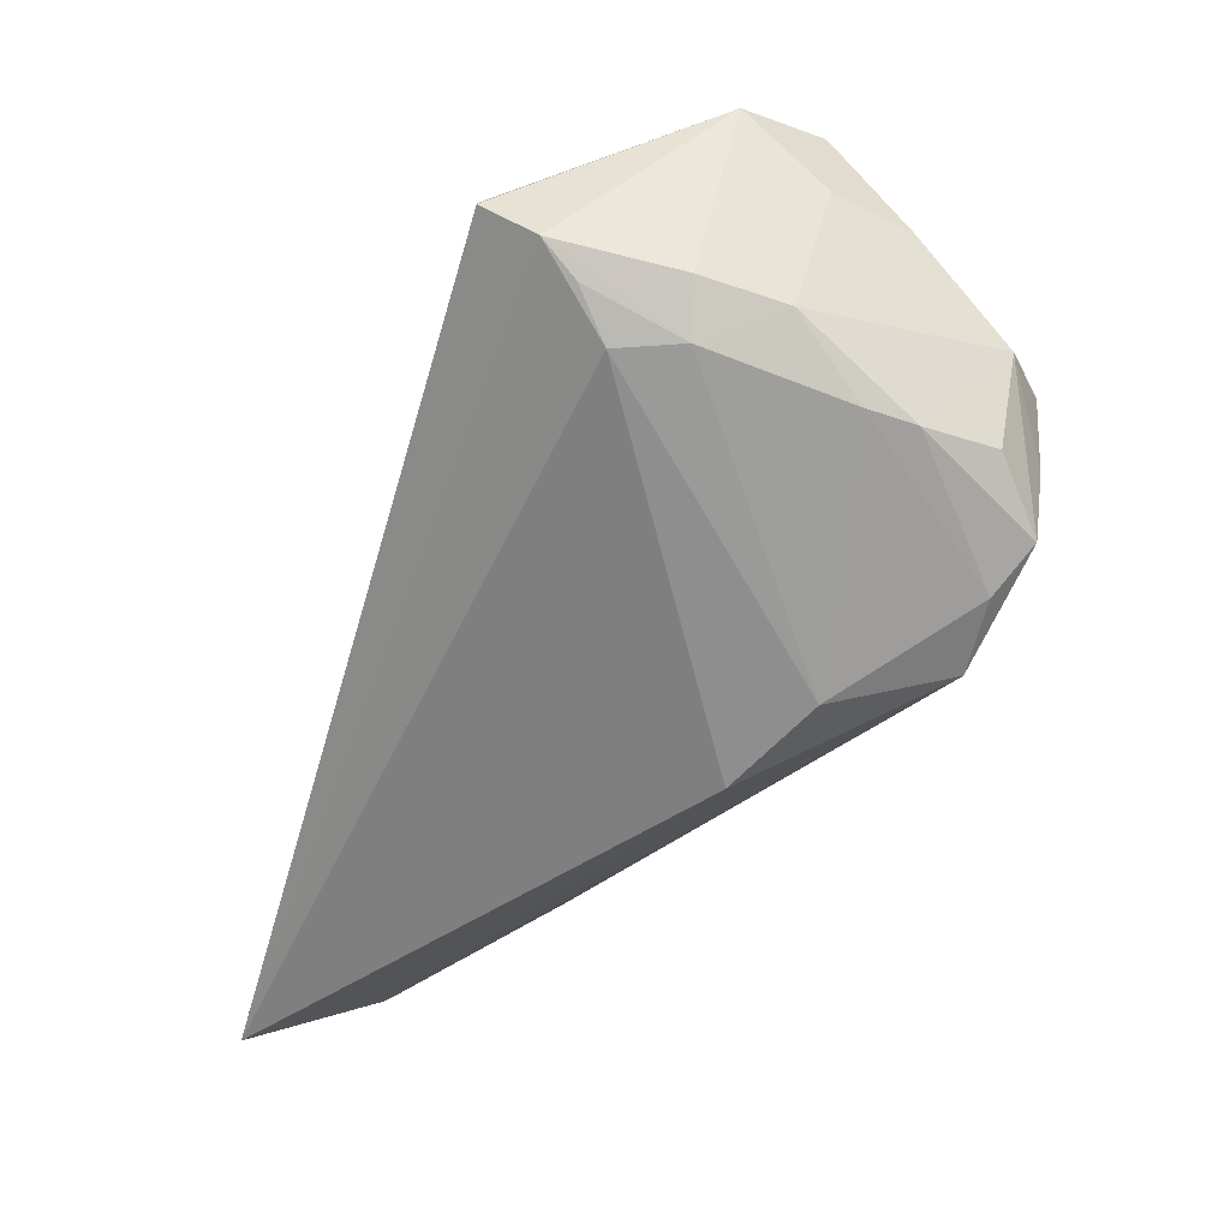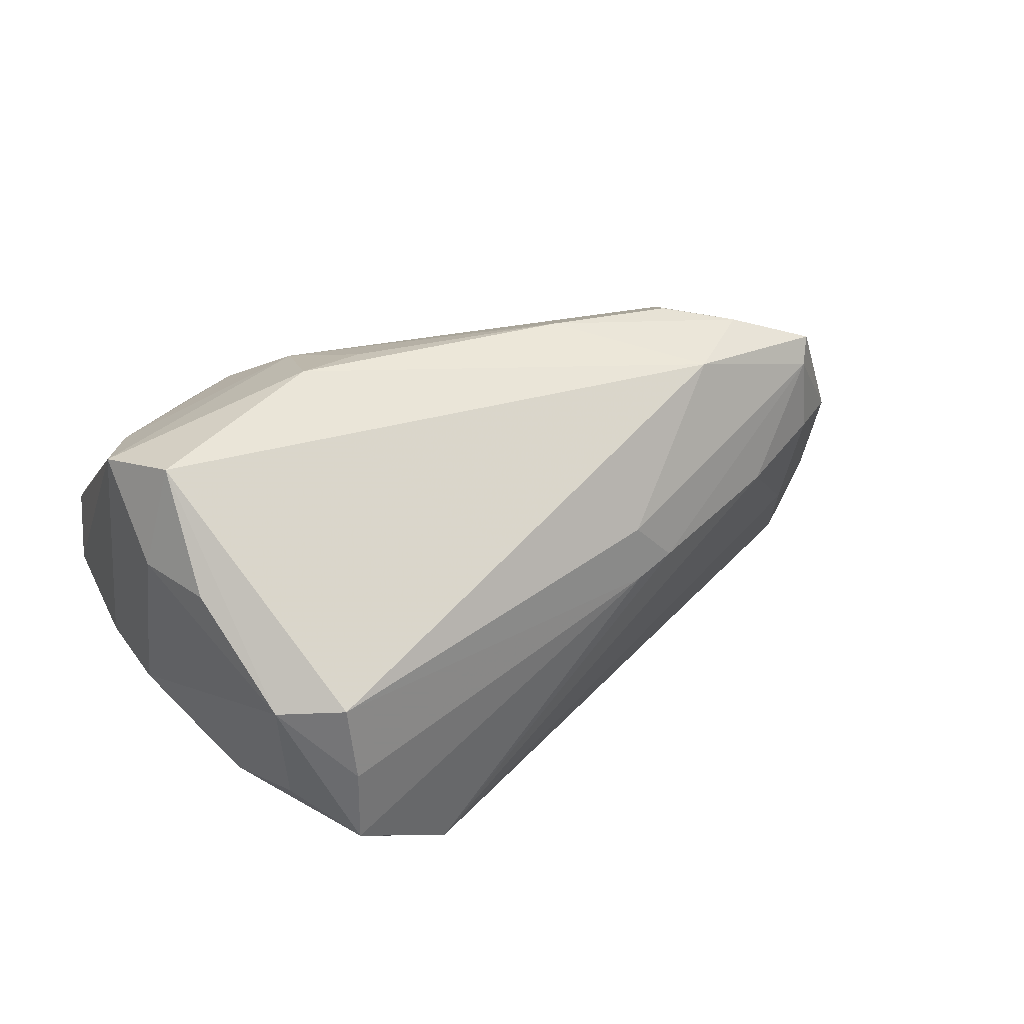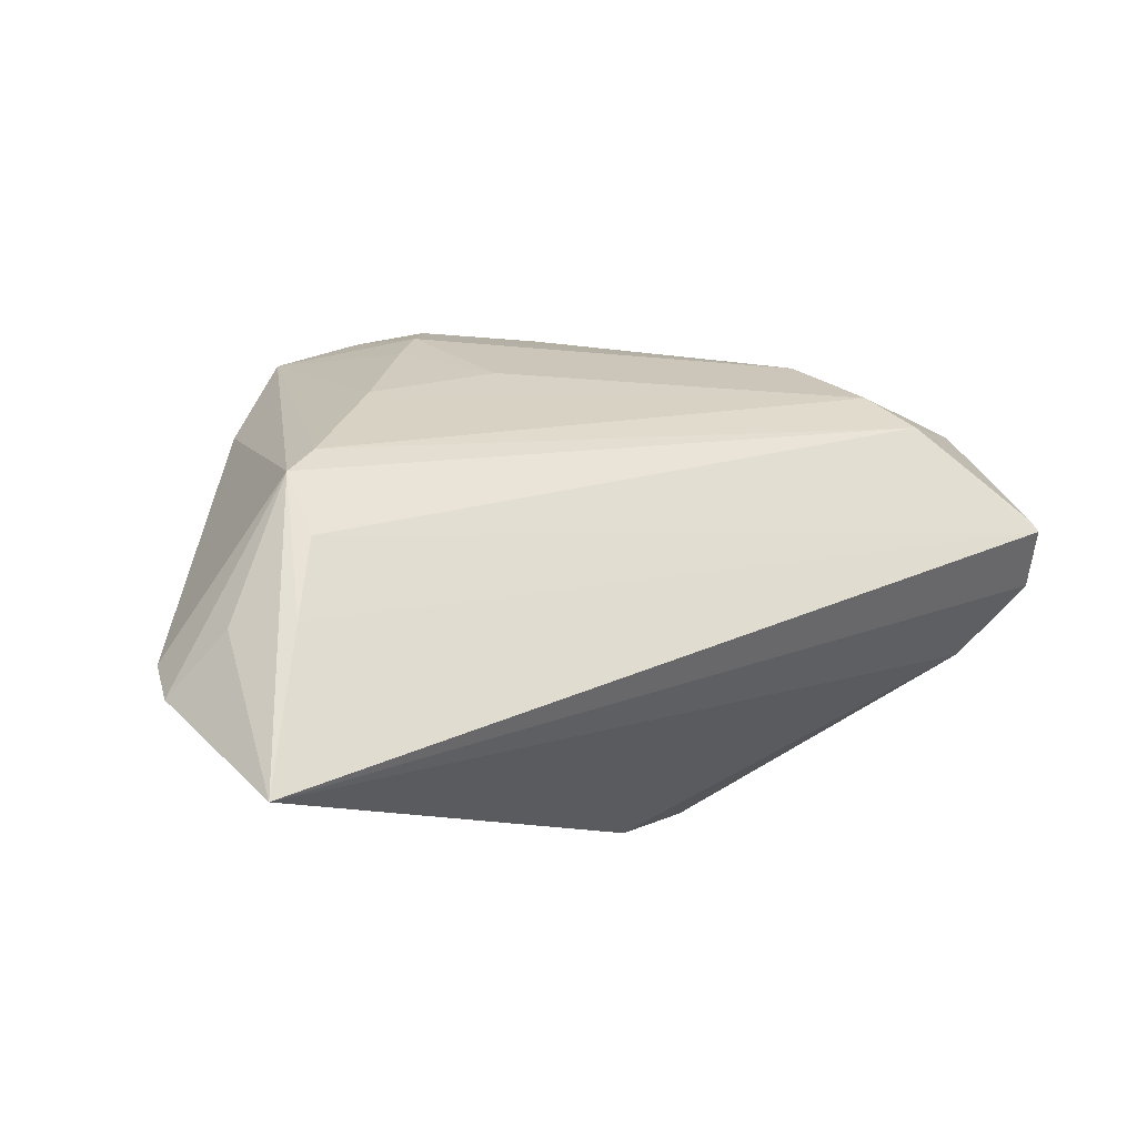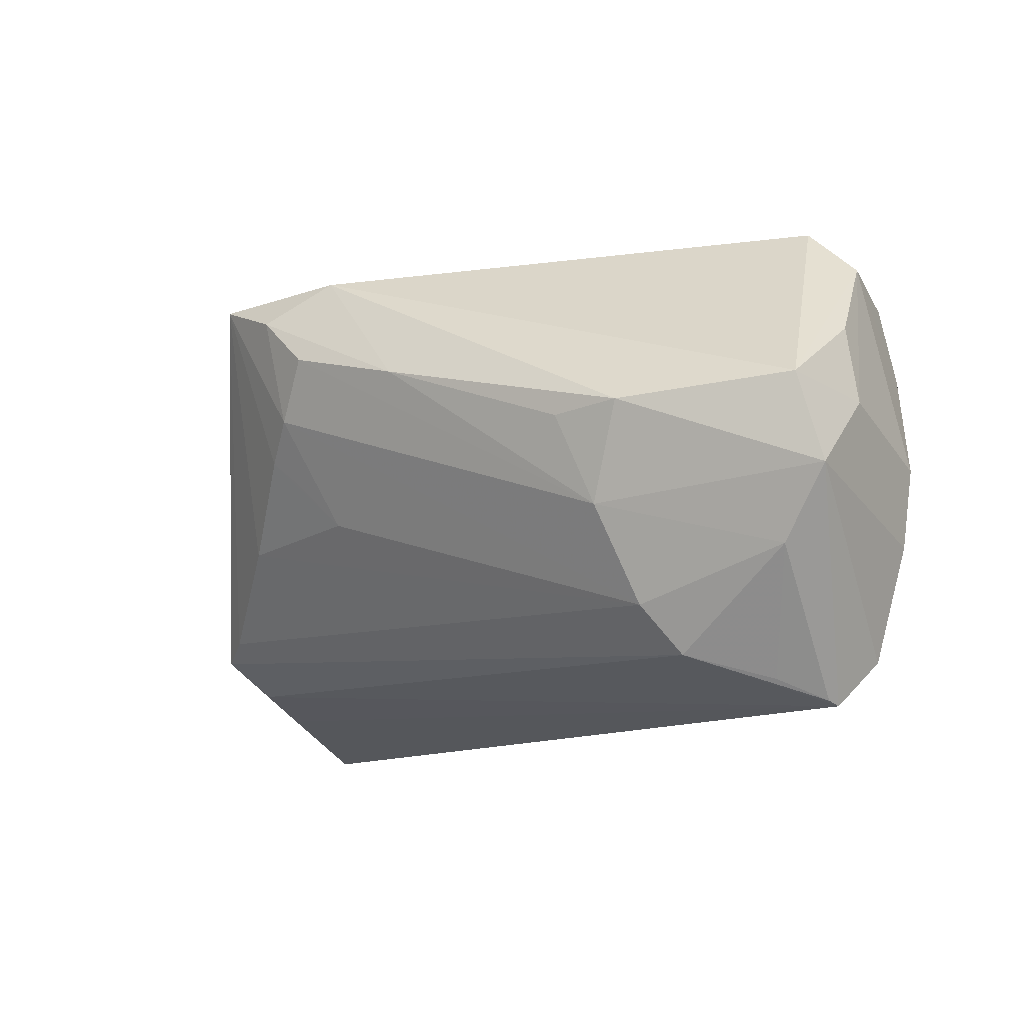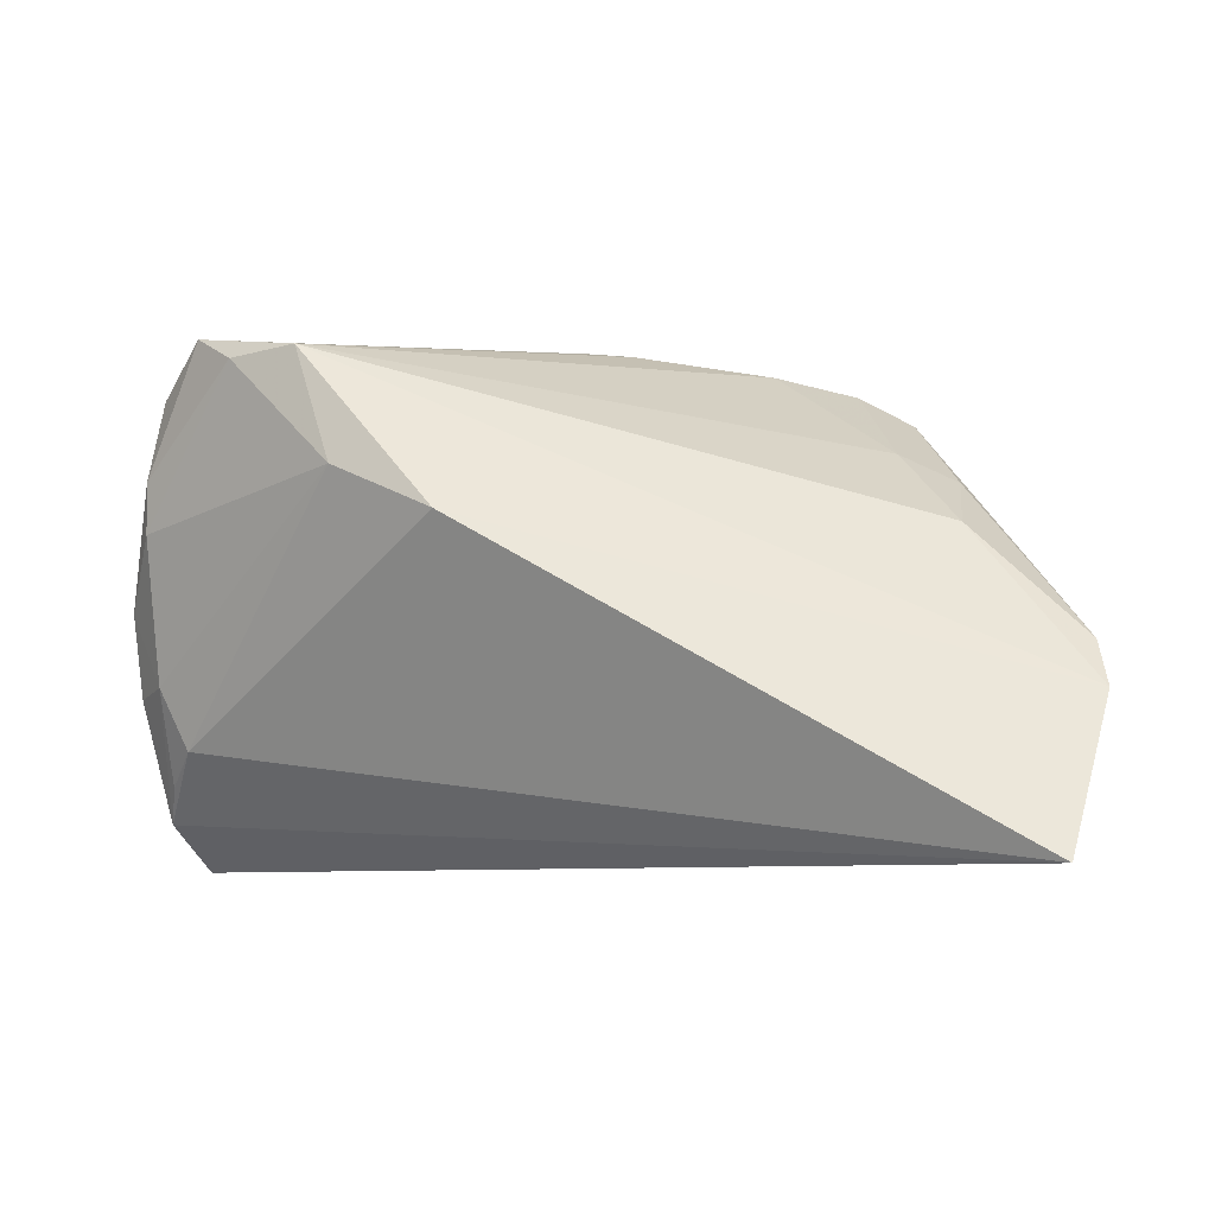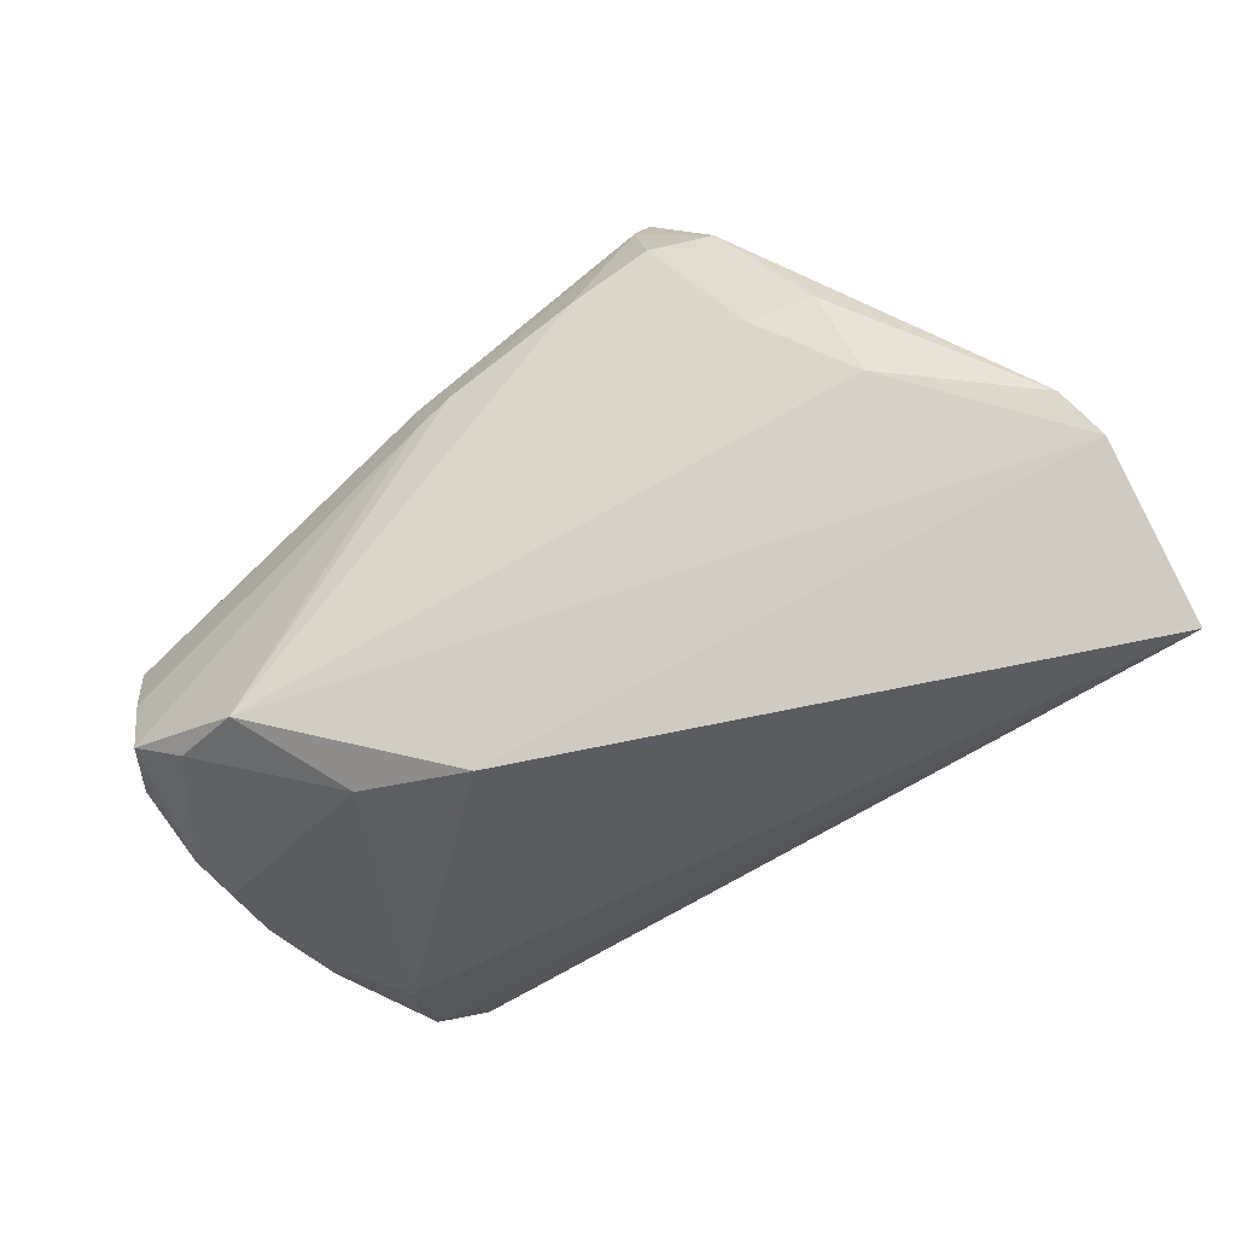
<metadata>
{"format":"obj","ext":"obj","renderer":"f3d","projection":"perspective","resolution":1024,"background":"white","views":[{"elev":-40.7,"azim":-108.6,"up":"+Y"},{"elev":27.0,"azim":-36.0,"up":"+Y"},{"elev":-9.4,"azim":148.8,"up":"+Y"},{"elev":-13.0,"azim":-147.6,"up":"+Z"},{"elev":-5.5,"azim":10.2,"up":"+Z"},{"elev":-65.9,"azim":41.9,"up":"+Y"}]}
</metadata>
<code>
v 0.02949 0.01615 0.02771
v -0.05367 -0.01399 0.008299
v -0.04042 -0.0231 0.02755
v 0.01928 0.01182 0.02984
v 0.0398 0.01572 0.01648
v 0.02806 0.02563 0.02822
v -0.0465 -0.009039 0.03211
v -0.05071 0.005999 -0.03163
v -0.05293 -0.005036 -0.0218
v -0.002014 0.03333 0.01217
v -0.05139 0.004637 -0.03222
v 0.04682 -0.003604 -0.02297
v -0.05186 -0.01312 0.02457
v -0.05854 0.0227 -0.005441
v 0.002195 0.006454 0.03204
v -0.03023 0.02878 -0.008313
v 0.05445 -0.01392 -0.01835
v -0.02651 0.03185 0.0029
v -0.05604 0.02486 0.005701
v -0.04576 -0.01891 0.03082
v 0.01075 0.02968 0.02763
v -0.04946 -0.009924 -0.01756
v 0.05887 -0.0213 -0.01161
v -0.05441 -0.001346 -0.02626
v -0.04781 0.0007836 0.03222
v -0.05734 -0.004672 -0.01099
v 0.05441 -0.03333 -0.03039
v 0.02248 0.02645 0.004442
v -0.00283 0.004528 0.03222
v 0.05769 -0.01682 -0.005978
v -0.04581 0.01072 -0.02908
v -0.05704 0.01147 0.0145
v 0.01798 0.03012 0.008983
v 0.04368 0.00768 -0.0165
v 0.04805 0.004216 -0.01876
v -0.03149 -0.02638 0.02829
v -0.05312 -0.0102 -0.009819
v -0.05887 0.01216 0.004286
v 0.01366 0.02309 -0.004776
v -0.03513 0.0319 0.003707
v 0.03655 0.01619 0.0238
v -0.05419 -0.0002305 0.02631
v -0.03304 0.02253 -0.02029
v 0.03184 0.01802 -0.00605
v 0.04943 -0.01366 -0.02557
v 0.04261 0.001397 0.01431
v 0.03525 -0.0005674 0.01772
v 0.01909 0.02546 0.001409
v 0.02945 0.02888 0.02702
v -0.05354 -0.01446 0.01454
v 0.0131 0.03331 0.01629
v 0.01985 0.03224 0.02282
v -0.052 0.02052 -0.01424
v -0.003433 0.01176 0.03222
v 0.04307 -0.01178 0.008011
v -0.02623 -0.03008 0.01377
v -0.03645 0.01781 -0.02623
v -0.05799 -0.006524 -0.0004492
v -0.0134 -0.03333 0.00801
f 23 36 59
f 23 59 27
f 55 36 23
f 19 25 21
f 23 27 17
f 36 55 47
f 47 41 1
f 46 47 55
f 41 47 46
f 1 41 6
f 40 19 21
f 40 16 14
f 14 19 40
f 56 59 36
f 11 24 14
f 11 27 24
f 16 33 43
f 33 39 43
f 34 57 43
f 12 11 57
f 30 5 41
f 41 46 30
f 30 55 23
f 30 46 55
f 1 6 4
f 4 6 15
f 4 15 36
f 36 47 4
f 4 47 1
f 10 40 21
f 21 52 10
f 14 24 26
f 26 58 14
f 25 19 42
f 19 32 42
f 42 7 25
f 14 58 38
f 38 19 14
f 38 32 19
f 58 42 38
f 38 42 32
f 3 56 36
f 25 7 29
f 36 15 29
f 15 6 54
f 54 29 15
f 54 6 21
f 25 29 54
f 21 25 54
f 34 43 44
f 44 43 39
f 8 11 14
f 57 11 8
f 53 43 57
f 53 8 14
f 14 16 53
f 16 43 53
f 35 57 34
f 35 12 57
f 35 17 27
f 23 17 35
f 35 30 23
f 5 30 35
f 41 5 49
f 49 6 41
f 21 6 49
f 49 52 21
f 5 35 49
f 49 35 34
f 34 44 49
f 33 52 49
f 16 40 18
f 18 10 16
f 40 10 18
f 51 52 33
f 51 10 52
f 51 33 16
f 16 10 51
f 56 3 2
f 28 44 39
f 33 49 28
f 28 49 44
f 57 8 31
f 31 53 57
f 8 53 31
f 45 35 27
f 12 35 45
f 27 11 45
f 11 12 45
f 58 26 37
f 37 2 58
f 37 26 24
f 24 9 37
f 56 2 37
f 50 2 3
f 58 2 50
f 13 42 50
f 50 42 58
f 48 39 33
f 33 28 48
f 48 28 39
f 22 37 9
f 56 37 22
f 22 27 59
f 24 27 22
f 22 9 24
f 59 56 22
f 13 50 20
f 20 50 3
f 20 42 13
f 7 42 20
f 20 3 36
f 36 29 20
f 20 29 7

</code>
